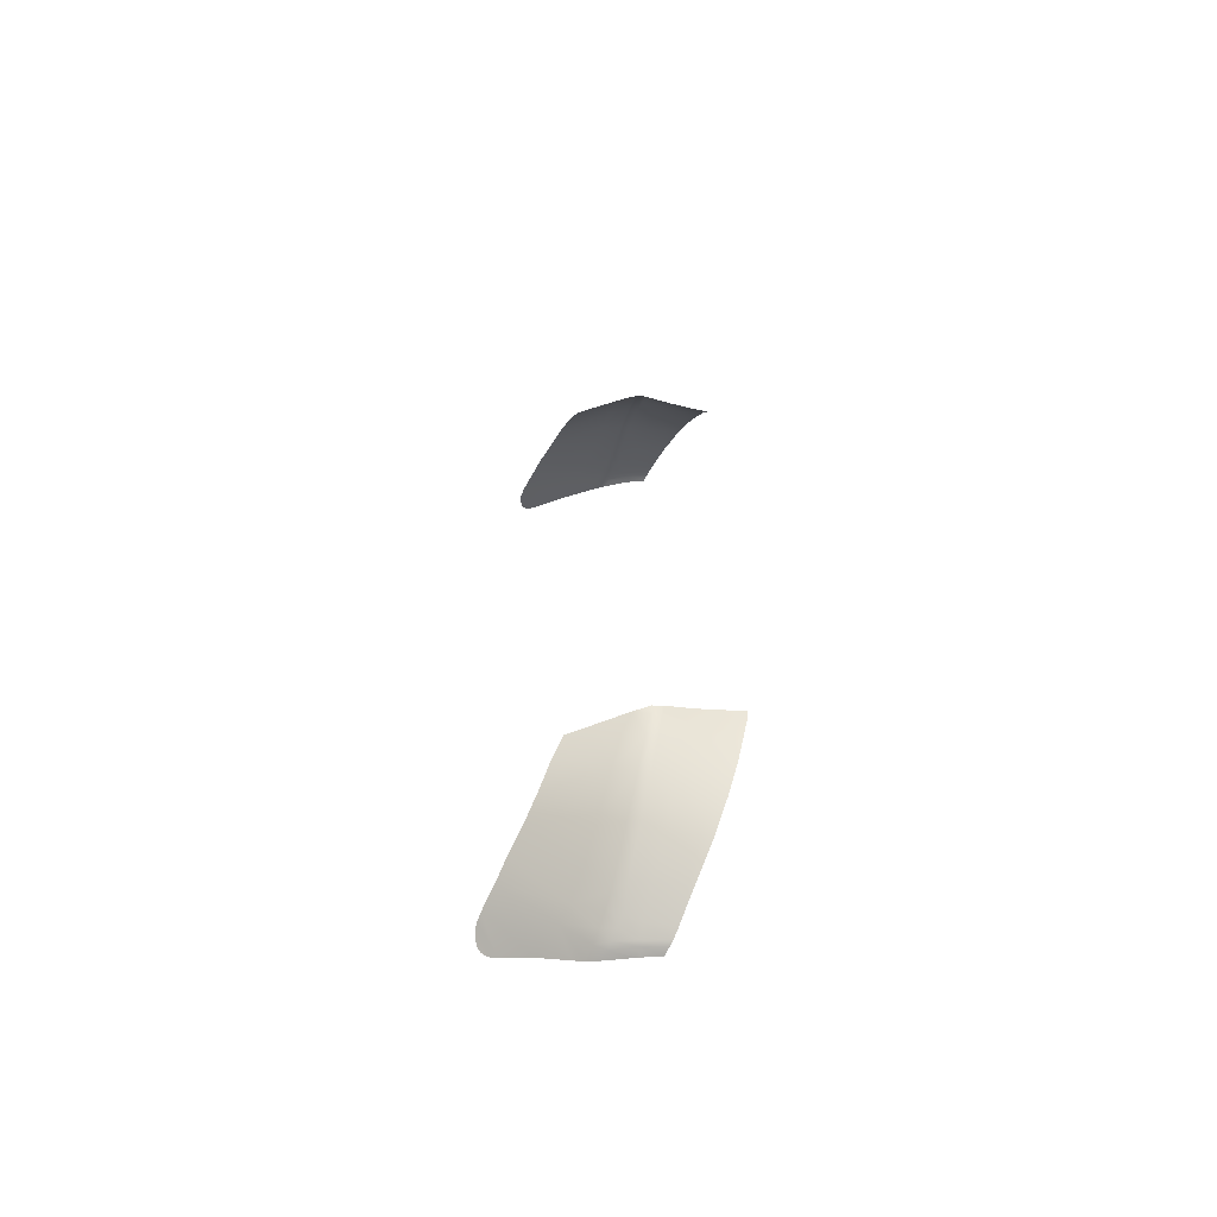
<metadata>
{"format":"obj","ext":"obj","renderer":"f3d","projection":"perspective","resolution":1024,"background":"white","views":[{"elev":-65.9,"azim":-116.9,"up":"+Z"}]}
</metadata>
<code>
v  -245 32.16 73.28
v  -246.3 32.04 70.46
v  -245.8 29.5 73.23
v  -247.2 29.48 70.27
v  -243.4 29.46 77.42
v  -242.8 32.12 77.21
v  -239.4 31.93 82.01
v  -239.9 29.52 82.27
v  -235.2 29.59 87.1
v  -234.7 31.41 86.95
v  -219.1 37.18 93.8
v  -219.4 33.73 94.94
v  -217.3 36.98 94.55
v  -215.9 36.7 94.97
v  -218.6 33.5 95.25
v  -221.9 29.48 95.33
v  -220.8 29.5 95.6
v  -223.5 29.51 94.55
v  -221.8 34.1 93.76
v  -224.2 29.6 94.16
v  -226.8 35.15 90.86
v  -221.1 36.87 93.05
v  -220.2 39.49 92.27
v  -217.8 43.88 90.29
v  -222.9 39.83 91.04
v  -223.2 44.35 87.88
v  -220.6 38.27 92.67
v  -225.1 38.32 90.66
v  -231.9 39.76 86.28
v  -231.1 41.58 86
v  -229.8 45.29 83.98
v  -247.7 29.63 68.84
v  -246.8 31.88 69.37
v  -229.3 29.68 91.26
v  -228.9 30.5 91.23
v  -215.4 38.95 94.25
v  -214.6 44.21 91.18
v  -217.8 39.2 93.37
v  -240.6 43.3 76.64
v  -241.1 41.41 76.84
v  -236.9 42.67 81.01
v  -237.5 40.79 81.29
v  -235.2 46 79.52
v  -238.9 46.22 75.36
v  -233.2 36.31 86.52
v  -242.7 43.52 73.56
v  -243.4 43.54 72.08
v  -243.1 41.68 73.64
v  -244 41.69 71.61
v  -241.4 45.78 72.42
v  -238.3 37.1 81.55
v  -241.8 37.51 76.94
v  -243.8 37.65 73.44
v  -245.2 37.29 70.64
v  -217.4 32.45 95.62
v  -217.1 32.91 95.58
v  -226.6 53.68 79.34
v  -230.9 53.61 75.96
v  -235.7 51.3 73.11
v  -233.7 53.15 73.2
v  -210.6 44.63 91.69
v  -213.2 53.88 85.41
v  -208.6 53.9 86.59
v  -217 53.94 83.86
v  -221.7 53.74 81.97
v  -219.6 29.5 95.76
v  -219.1 29.48 95.83
v  -214.4 36.51 95.18
v  -212.6 38.9 94.64
v  -211.4 40.45 93.91
v  -208.4 44.57 92
v  -207 53.76 86.96
v  -204.6 49.14 90.04
v  -206.2 53.59 87.22
v  -205.7 53.39 87.42
v  -205 53.04 87.75
v  -204 49.95 89.68
v  -203.8 50.44 89.45
v  -204.5 52.69 88.04
v  -204.1 52.26 88.38
v  -203.7 50.91 89.22
v  -203.9 51.91 88.62
v  -203.7 51.41 88.95
g Z727_541C_R_1_N_Z727_541C_R
f 1 2 3
f 2 4 3
f 3 5 1
f 5 6 1
f 7 6 8
f 6 5 8
f 8 9 7
f 9 10 7
f 11 12 13
f 14 13 15
f 13 12 15
f 16 17 12
f 17 15 12
f 18 16 19
f 16 12 19
f 18 19 20
f 20 19 21
f 11 22 12
f 22 19 12
f 23 24 25
f 24 26 25
f 27 23 25
f 28 22 25
f 22 27 25
f 28 29 21
f 30 25 26
f 31 30 26
f 32 4 33
f 4 2 33
f 9 34 10
f 10 34 35
f 35 20 21
f 20 35 34
f 36 37 38
f 37 24 38
f 38 13 36
f 13 14 36
f 39 40 41
f 40 42 41
f 41 43 39
f 43 44 39
f 43 41 31
f 30 41 29
f 29 42 45
f 46 47 48
f 47 49 48
f 44 50 39
f 50 46 39
f 48 40 46
f 40 39 46
f 21 19 28
f 19 22 28
f 45 35 21
f 51 52 7
f 52 6 7
f 42 40 51
f 40 52 51
f 45 42 51
f 7 10 51
f 10 45 51
f 53 54 1
f 54 2 1
f 48 49 53
f 49 54 53
f 53 52 48
f 52 40 48
f 1 6 53
f 6 52 53
f 55 56 15
f 56 14 15
f 57 58 43
f 43 58 59
f 58 60 59
f 43 59 44
f 44 59 50
f 37 61 62
f 61 63 62
f 37 62 24
f 26 24 64
f 24 62 64
f 65 57 31
f 26 64 65
f 2 54 33
f 17 66 15
f 15 66 55
f 66 67 55
f 14 56 68
f 14 68 36
f 68 69 36
f 69 70 37
f 70 61 37
f 36 69 37
f 61 70 71
f 72 63 73
f 63 71 73
f 72 73 74
f 74 73 75
f 76 75 77
f 75 73 77
f 78 79 77
f 79 76 77
f 79 78 80
f 78 81 80
f 82 80 83
f 80 81 83
f 46 50 47
f 43 31 57
f 31 26 65
f 30 28 25
f 30 31 41
f 29 41 42
f 28 30 29
f 45 21 29
f 10 35 45
f 24 23 38
f 13 38 11
f 38 23 11
f 11 23 27
f 22 11 27
f 61 71 63
v  -245 32.16 -73.28
v  -245.8 29.5 -73.23
v  -246.3 32.04 -70.46
v  -247.2 29.48 -70.27
v  -243.4 29.46 -77.42
v  -242.8 32.12 -77.21
v  -239.4 31.93 -82.01
v  -239.9 29.52 -82.27
v  -235.2 29.59 -87.1
v  -234.7 31.41 -86.95
v  -219.1 37.18 -93.8
v  -217.3 36.98 -94.55
v  -219.4 33.73 -94.94
v  -215.9 36.7 -94.97
v  -218.6 33.5 -95.25
v  -221.9 29.48 -95.33
v  -220.8 29.5 -95.6
v  -223.5 29.51 -94.55
v  -221.8 34.1 -93.76
v  -224.2 29.55 -94.16
v  -226.8 35.15 -90.86
v  -221.1 36.87 -93.05
v  -220.2 39.49 -92.27
v  -222.9 39.83 -91.04
v  -217.8 43.88 -90.29
v  -223.2 44.35 -87.88
v  -220.6 38.27 -92.67
v  -225.1 38.32 -90.66
v  -231.9 39.76 -86.28
v  -231.1 41.58 -86
v  -229.8 45.29 -83.98
v  -247.7 29.63 -68.84
v  -246.8 31.88 -69.37
v  -229.3 29.68 -91.26
v  -228.9 30.5 -91.23
v  -215.4 38.95 -94.25
v  -217.8 39.2 -93.37
v  -214.6 44.21 -91.18
v  -240.6 43.3 -76.64
v  -236.9 42.67 -81.01
v  -241.1 41.41 -76.84
v  -237.5 40.79 -81.29
v  -235.2 46 -79.52
v  -238.9 46.22 -75.36
v  -233.2 36.31 -86.52
v  -242.7 43.52 -73.56
v  -243.1 41.68 -73.64
v  -243.4 43.54 -72.08
v  -244 41.69 -71.61
v  -241.4 45.78 -72.42
v  -238.3 37.1 -81.55
v  -241.8 37.51 -76.94
v  -243.8 37.65 -73.44
v  -245.2 37.29 -70.64
v  -217.4 32.45 -95.62
v  -217.2 32.93 -95.57
v  -226.6 53.68 -79.34
v  -226.8 53.31 -79.54
v  -230.9 53.61 -75.96
v  -235.7 51.3 -73.11
v  -233.7 53.15 -73.2
v  -213.2 53.88 -85.41
v  -210.6 44.63 -91.69
v  -208.6 53.9 -86.59
v  -217 53.94 -83.86
v  -221.7 53.74 -81.97
v  -219.6 29.5 -95.76
v  -219.1 29.48 -95.83
v  -217 32.88 -95.59
v  -214.4 36.51 -95.18
v  -212.6 38.9 -94.64
v  -211.4 40.45 -93.91
v  -208.4 44.57 -92
v  -207 53.76 -86.96
v  -204.6 49.14 -90.04
v  -206.2 53.59 -87.22
v  -205.7 53.39 -87.42
v  -205 53.04 -87.75
v  -204 49.95 -89.68
v  -203.8 50.44 -89.45
v  -204.5 52.69 -88.04
v  -204.1 52.26 -88.38
v  -203.7 50.91 -89.22
v  -203.9 51.91 -88.62
v  -203.7 51.41 -88.95
g Z727_541C_R_Z727_541C_R_2_N
f 84 85 86
f 86 85 87
f 85 84 88
f 88 84 89
f 90 91 89
f 89 91 88
f 91 90 92
f 92 90 93
f 94 95 96
f 97 98 95
f 95 98 96
f 99 96 100
f 100 96 98
f 101 102 99
f 99 102 96
f 101 103 102
f 103 104 102
f 94 96 105
f 105 96 102
f 106 107 108
f 108 107 109
f 110 107 106
f 111 107 105
f 105 107 110
f 111 104 112
f 113 109 107
f 114 109 113
f 115 116 87
f 87 116 86
f 92 93 117
f 93 118 117
f 118 104 103
f 103 117 118
f 119 120 121
f 121 120 108
f 120 119 95
f 95 119 97
f 122 123 124
f 124 123 125
f 123 122 126
f 126 122 127
f 126 114 123
f 113 112 123
f 112 128 125
f 129 130 131
f 131 130 132
f 127 122 133
f 133 122 129
f 130 129 124
f 124 129 122
f 104 111 102
f 102 111 105
f 128 104 118
f 134 90 135
f 135 90 89
f 125 134 124
f 124 134 135
f 128 134 125
f 90 134 93
f 93 134 128
f 136 84 137
f 137 84 86
f 130 136 132
f 132 136 137
f 136 130 135
f 135 130 124
f 84 136 89
f 89 136 135
f 138 98 139
f 139 98 97
f 140 141 142
f 141 126 142
f 126 143 142
f 142 143 144
f 126 127 143
f 127 133 143
f 121 145 146
f 146 145 147
f 121 108 145
f 109 148 108
f 108 148 145
f 140 149 141
f 149 114 141
f 109 149 148
f 86 116 137
f 100 98 150
f 98 138 150
f 150 138 151
f 152 138 139
f 139 97 152
f 97 153 152
f 97 119 153
f 153 119 154
f 154 121 155
f 155 121 146
f 119 121 154
f 146 156 155
f 157 158 147
f 147 158 156
f 157 159 158
f 159 160 158
f 161 162 160
f 160 162 158
f 163 162 164
f 164 162 161
f 164 165 163
f 163 165 166
f 167 168 165
f 165 168 166
f 129 131 133
f 126 141 114
f 114 149 109
f 113 107 111
f 113 123 114
f 112 125 123
f 111 112 113
f 128 112 104
f 93 128 118
f 108 120 106
f 95 94 120
f 120 94 106
f 94 110 106
f 105 110 94
f 146 147 156

</code>
